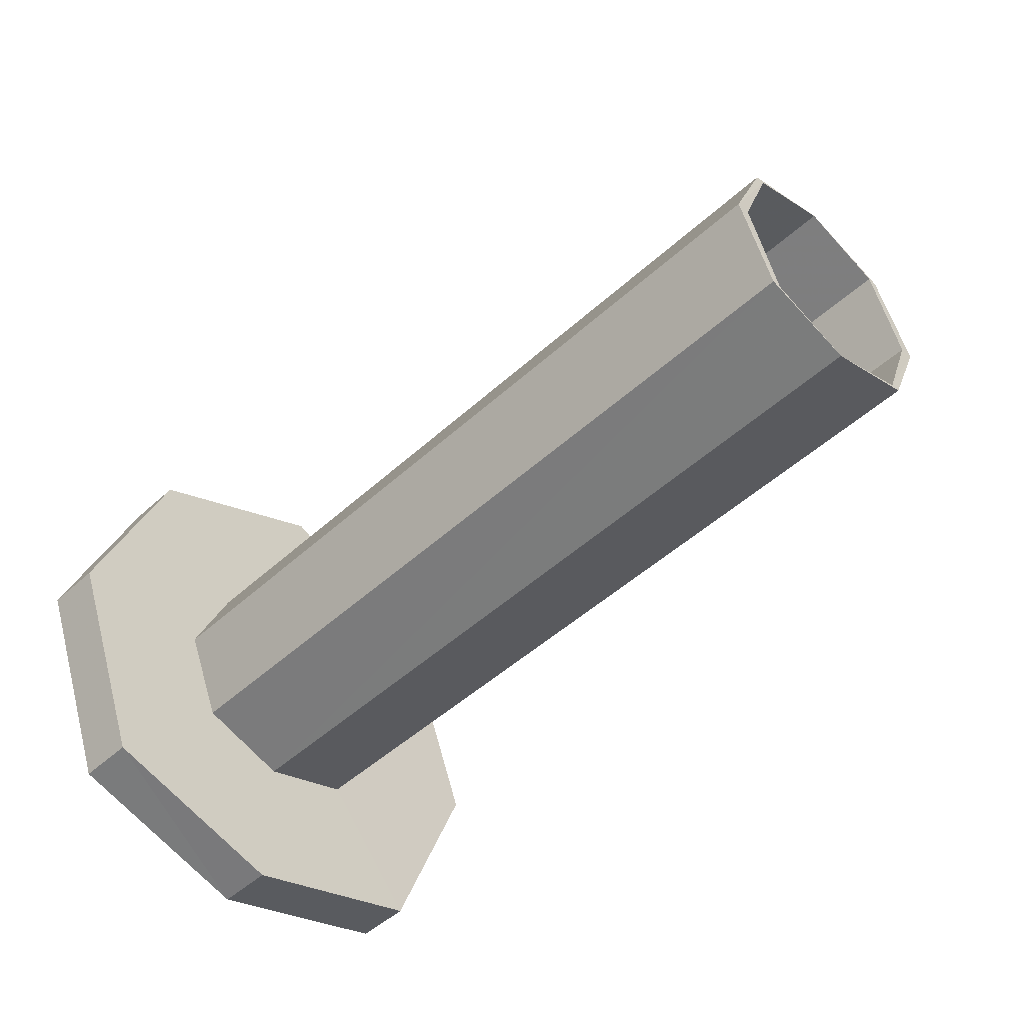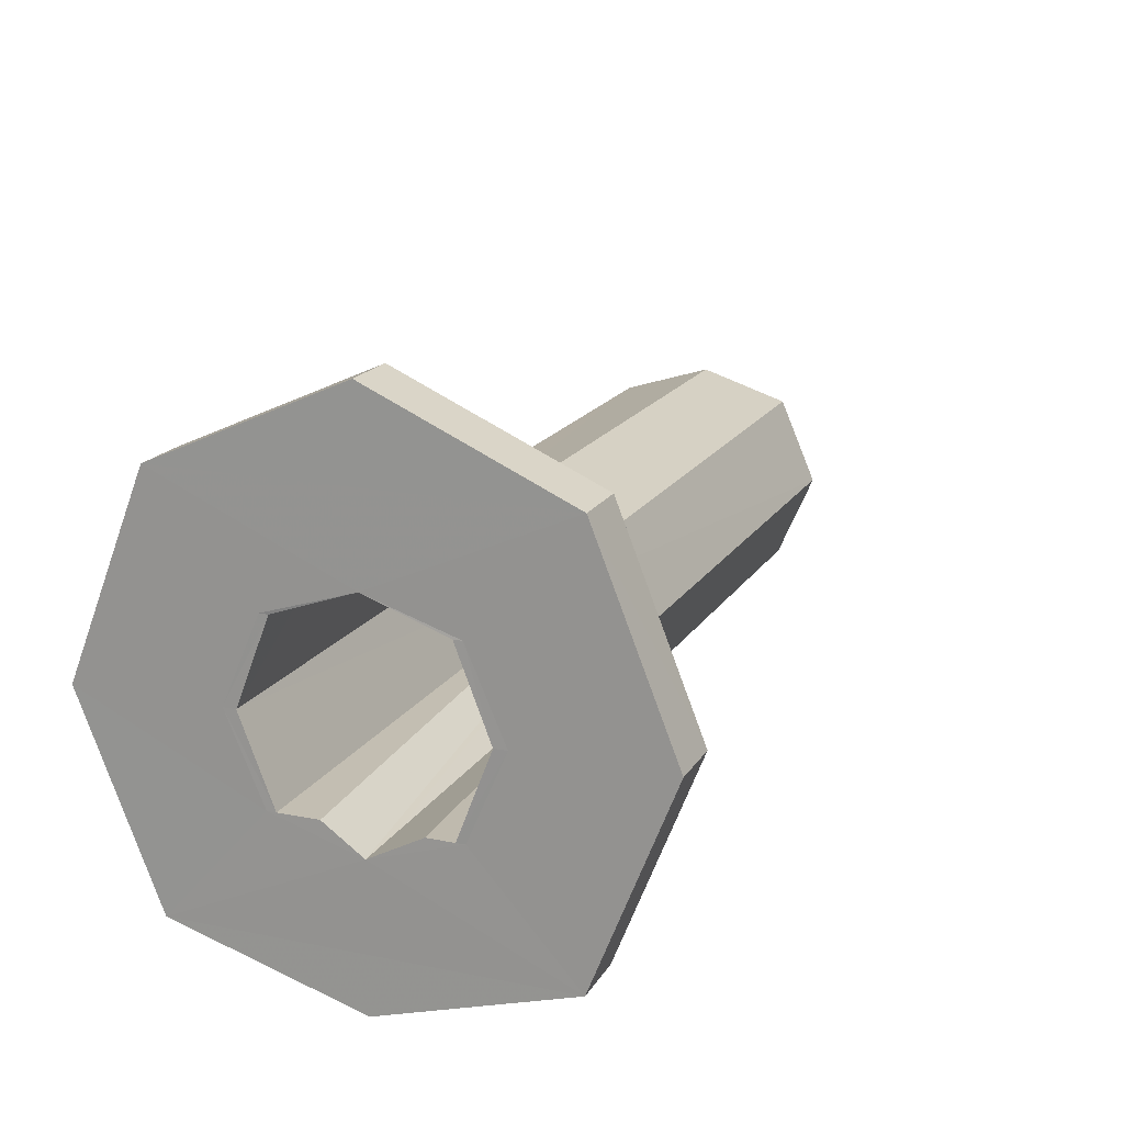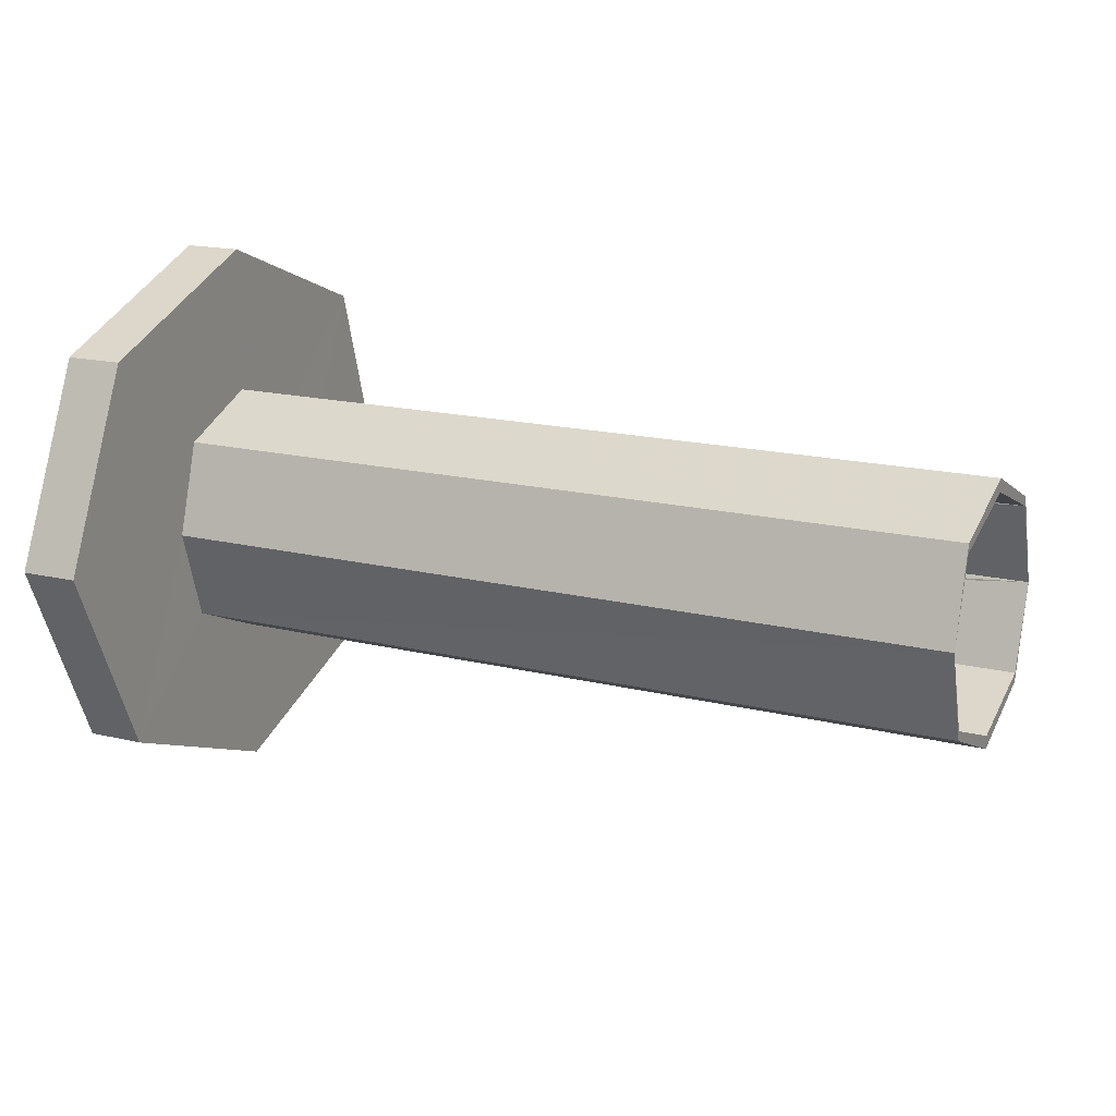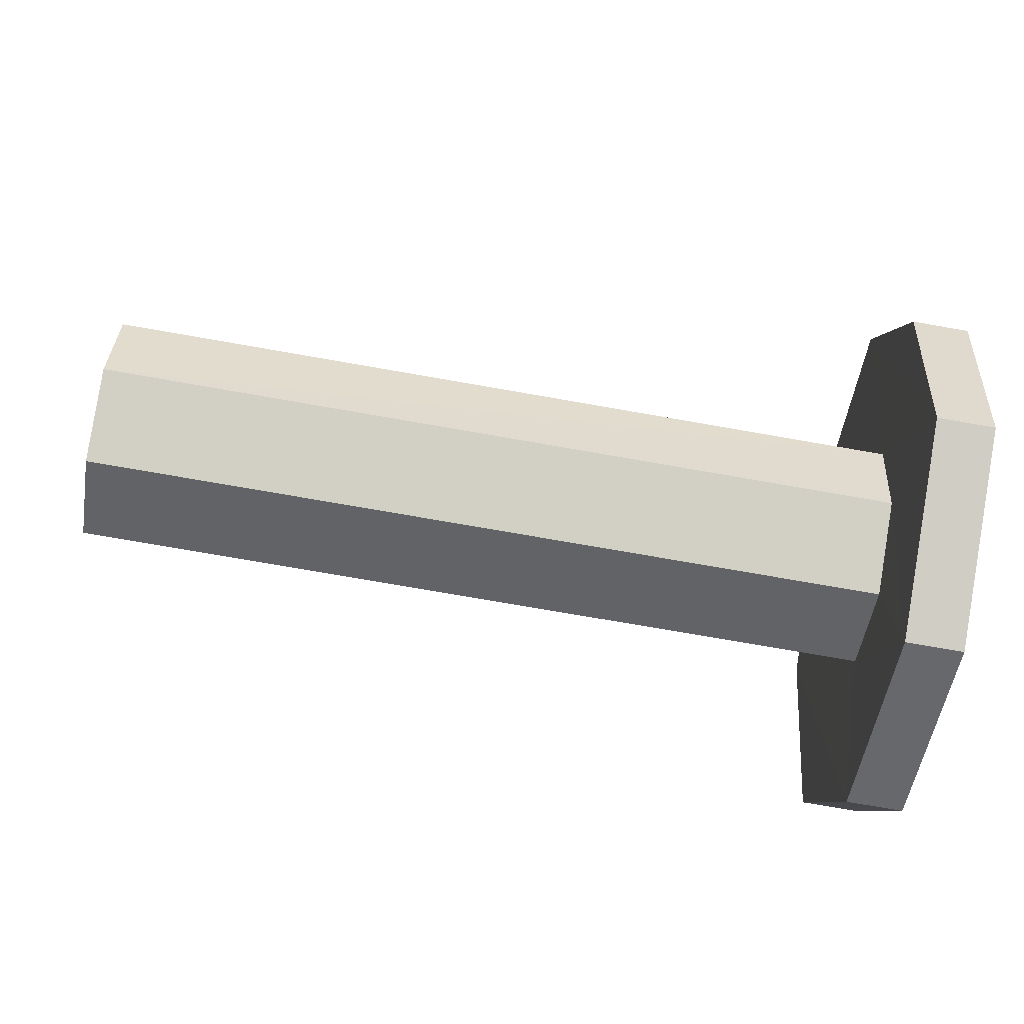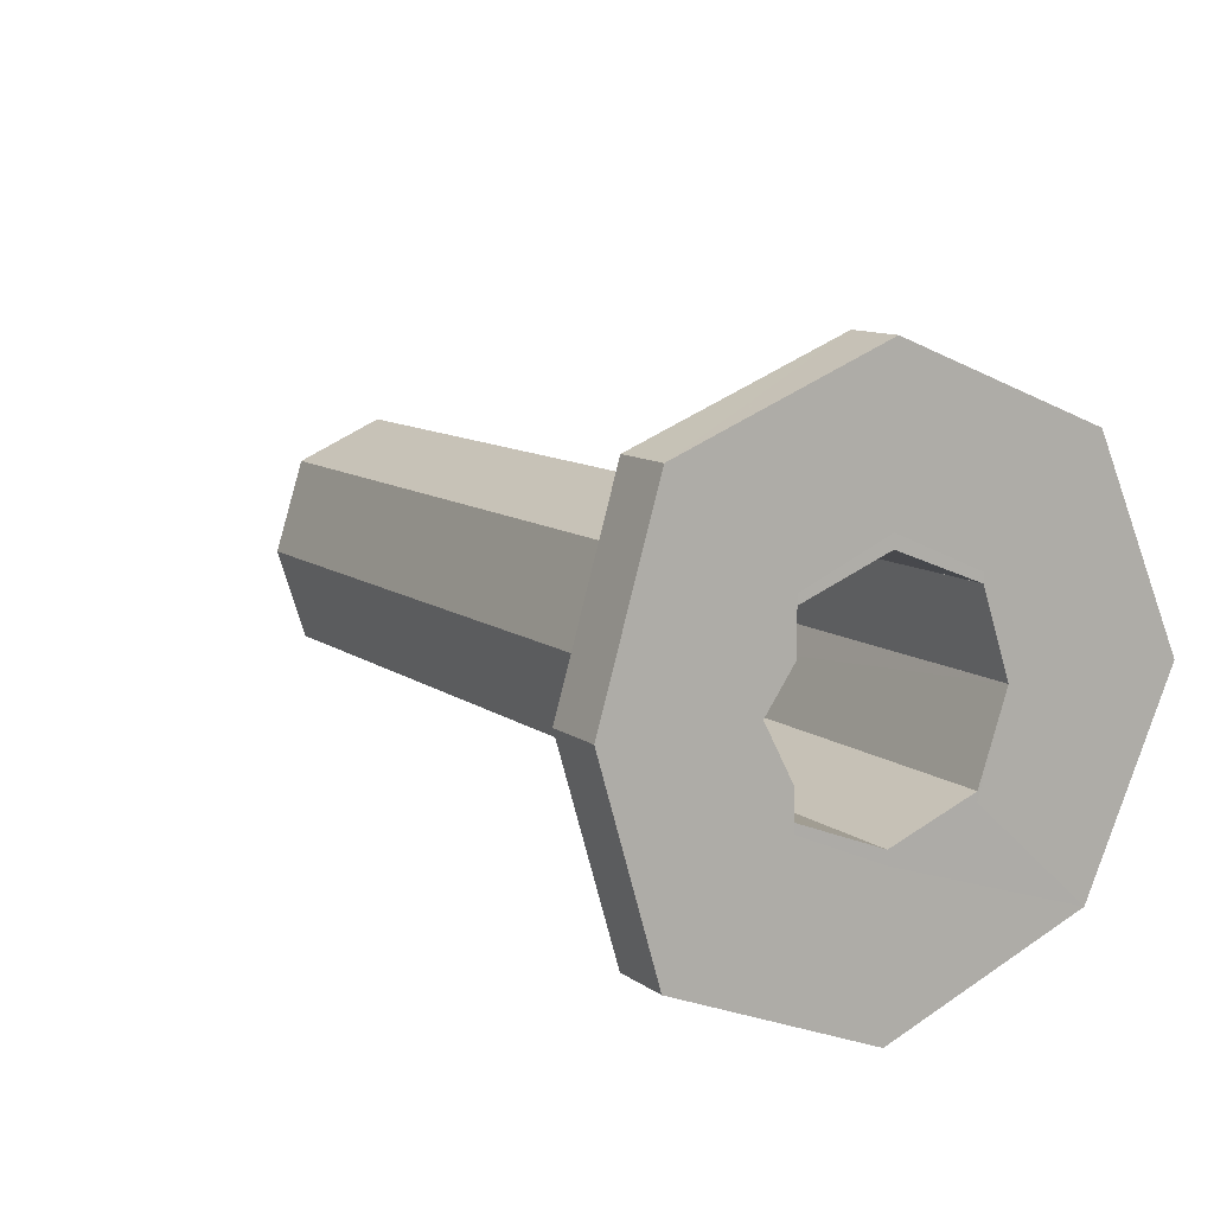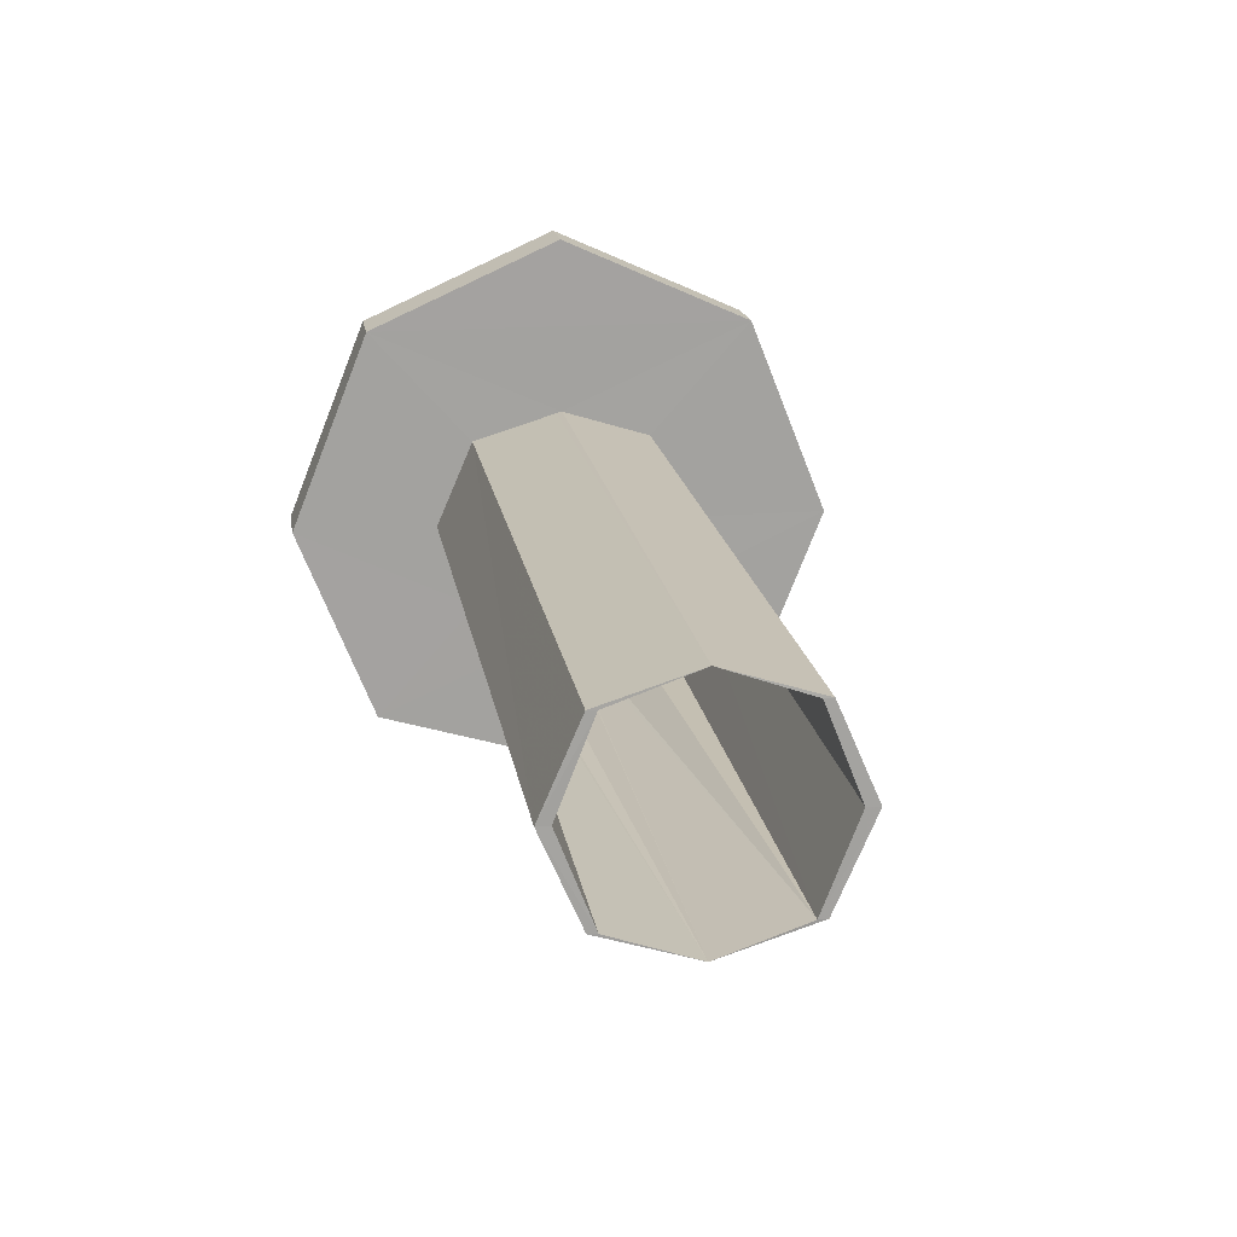
<metadata>
{"format":"obj","ext":"obj","renderer":"f3d","projection":"perspective","resolution":1024,"background":"white","views":[{"elev":-48.3,"azim":-134.5,"up":"+Y"},{"elev":17.4,"azim":111.9,"up":"+Y"},{"elev":16.6,"azim":-153.1,"up":"+Z"},{"elev":-74.2,"azim":-9.9,"up":"+Z"},{"elev":10.8,"azim":58.7,"up":"+Z"},{"elev":17.7,"azim":-98.8,"up":"+Y"}]}
</metadata>
<code>
o 13239
v 2245 1890 8.083
v 2245 1890 8.217
v 2245 1890 8.15
v 2245 1890 8.245
v 2245 1890 8.245
v 2245 1890 8.15
v 2245 1890 8.083
v 2245 1890 8.217
v 2245 1890 8.15
v 2245 1890 8.217
v 2245 1890 8.217
v 2245 1890 8.181
v 2245 1890 8.194
v 2245 1890 8.181
v 2245 1890 8.15
v 2244 1890 8.181
v 2245 1890 8.194
v 2245 1890 8.181
v 2244 1890 8.194
v 2245 1890 8.181
v 2244 1890 8.19
v 2244 1890 8.178
v 2244 1890 8.178
v 2244 1890 8.15
v 2244 1890 8.181
v 2245 1890 8.15
v 2244 1890 8.15
v 2244 1890 8.119
v 2244 1890 8.122
v 2244 1890 8.106
v 2244 1890 8.122
v 2244 1890 8.119
v 2244 1890 8.122
v 2244 1890 8.15
v 2244 1890 8.181
v 2244 1890 8.19
v 2244 1890 8.194
v 2245 1890 8.194
v 2245 1890 8.178
v 2245 1890 8.19
v 2244 1890 8.178
v 2244 1890 8.19
v 2244 1890 8.178
v 2245 1890 8.19
v 2245 1890 8.178
v 2245 1890 8.245
v 2245 1890 8.217
v 2245 1890 8.245
v 2245 1890 8.083
v 2245 1890 8.15
v 2245 1890 8.15
v 2245 1890 8.15
v 2245 1890 8.083
v 2245 1890 8.119
v 2245 1890 8.15
v 2244 1890 8.181
v 2244 1890 8.15
v 2245 1890 8.15
v 2245 1890 8.217
v 2245 1890 8.083
v 2245 1890 8.15
v 2245 1890 8.083
v 2245 1890 8.15
v 2245 1890 8.178
v 2245 1890 8.119
v 2244 1890 8.106
v 2244 1890 8.119
v 2245 1890 8.106
v 2244 1890 8.119
v 2245 1890 8.055
v 2245 1890 8.083
v 2245 1890 8.119
v 2245 1890 8.15
v 2245 1890 8.15
v 2244 1890 8.122
v 2245 1890 8.15
v 2245 1890 8.217
v 2245 1890 8.217
v 2245 1890 8.083
v 2245 1890 8.15
v 2245 1890 8.055
v 2245 1890 8.055
v 2245 1890 8.083
v 2245 1890 8.083
v 2245 1890 8.217
v 2245 1890 8.181
v 2245 1890 8.119
v 2245 1890 8.15
v 2245 1890 8.217
v 2245 1890 8.15
v 2245 1890 8.106
v 2245 1890 8.11
v 2245 1890 8.119
v 2245 1890 8.122
v 2245 1890 8.122
v 2245 1890 8.11
v 2245 1890 8.122
v 2245 1890 8.11
v 2245 1890 8.122
v 2245 1890 8.122
v 2245 1890 8.11
v 2245 1890 8.055
v 2245 1890 8.055
v 2245 1890 8.083
v 2245 1890 8.217
v 2245 1890 8.15
v 2245 1890 8.15
v 2245 1890 8.119
v 2244 1890 8.119
v 2244 1890 8.15
v 2245 1890 8.106
v 2245 1890 8.119
v 2244 1890 8.106
v 2245 1890 8.131
v 2245 1890 8.122
v 2244 1890 8.11
v 2244 1890 8.15
v 2244 1890 8.122
v 2245 1890 8.181
v 2244 1890 8.181
v 2245 1890 8.131
v 2245 1890 8.15
v 2245 1890 8.15
v 2245 1890 8.083
v 2245 1890 8.181
v 2245 1890 8.217
v 2245 1890 8.15
v 2245 1890 8.164
v 2244 1890 8.181
v 2244 1890 8.178
v 2245 1890 8.164
v 2245 1890 8.164
v 2245 1890 8.178
v 2245 1890 8.194
v 2245 1890 8.245
v 2245 1890 8.178
v 2245 1890 8.15
v 2245 1890 8.19
v 2245 1890 8.178
v 2244 1890 8.119
v 2244 1890 8.15
v 2244 1890 8.122
v 2244 1890 8.11
v 2245 1890 8.119
v 2244 1890 8.15
v 2245 1890 8.15
f 1 2 3
f 4 2 5
f 6 7 1
f 8 9 6
f 10 5 11
f 12 4 13
f 13 10 14
f 14 10 15
f 15 16 14
f 16 17 18
f 19 20 17
f 21 16 22
f 23 19 21
f 24 25 23
f 23 26 27
f 28 26 27
f 28 29 30
f 30 31 32
f 32 33 34
f 22 35 34
f 36 37 35
f 38 35 37
f 36 39 40
f 40 41 42
f 39 42 43
f 44 39 45
f 38 46 47
f 48 47 46
f 49 47 50
f 45 51 52
f 53 51 10
f 53 54 55
f 56 51 57
f 58 10 59
f 60 61 58
f 59 62 63
f 57 64 22
f 15 64 57
f 57 65 32
f 65 66 67
f 68 69 66
f 70 65 49
f 71 72 70
f 71 73 74
f 75 76 57
f 74 77 78
f 78 79 80
f 81 79 82
f 83 82 84
f 85 76 83
f 85 86 76
f 87 83 76
f 88 83 49
f 89 90 88
f 91 83 87
f 92 91 87
f 93 81 91
f 94 93 91
f 95 91 96
f 96 87 97
f 97 87 52
f 52 31 97
f 97 98 96
f 31 98 99
f 98 100 101
f 91 102 62
f 103 62 102
f 93 104 102
f 7 102 104
f 7 105 106
f 107 105 12
f 108 7 107
f 107 109 108
f 12 110 107
f 109 111 112
f 103 112 111
f 103 111 54
f 113 54 111
f 94 110 114
f 115 110 94
f 98 115 94
f 116 115 98
f 117 115 118
f 117 119 120
f 121 110 122
f 122 93 121
f 123 124 93
f 77 124 123
f 125 77 123
f 77 46 126
f 119 126 46
f 125 127 128
f 119 37 129
f 130 129 37
f 106 130 123
f 122 130 131
f 132 130 133
f 125 133 134
f 8 125 135
f 48 125 134
f 48 134 86
f 135 86 59
f 134 64 86
f 86 136 137
f 134 138 136
f 134 139 138
f 130 138 139
f 140 141 142
f 115 143 142
f 113 142 143
f 113 143 33
f 98 33 143
f 144 145 146

</code>
